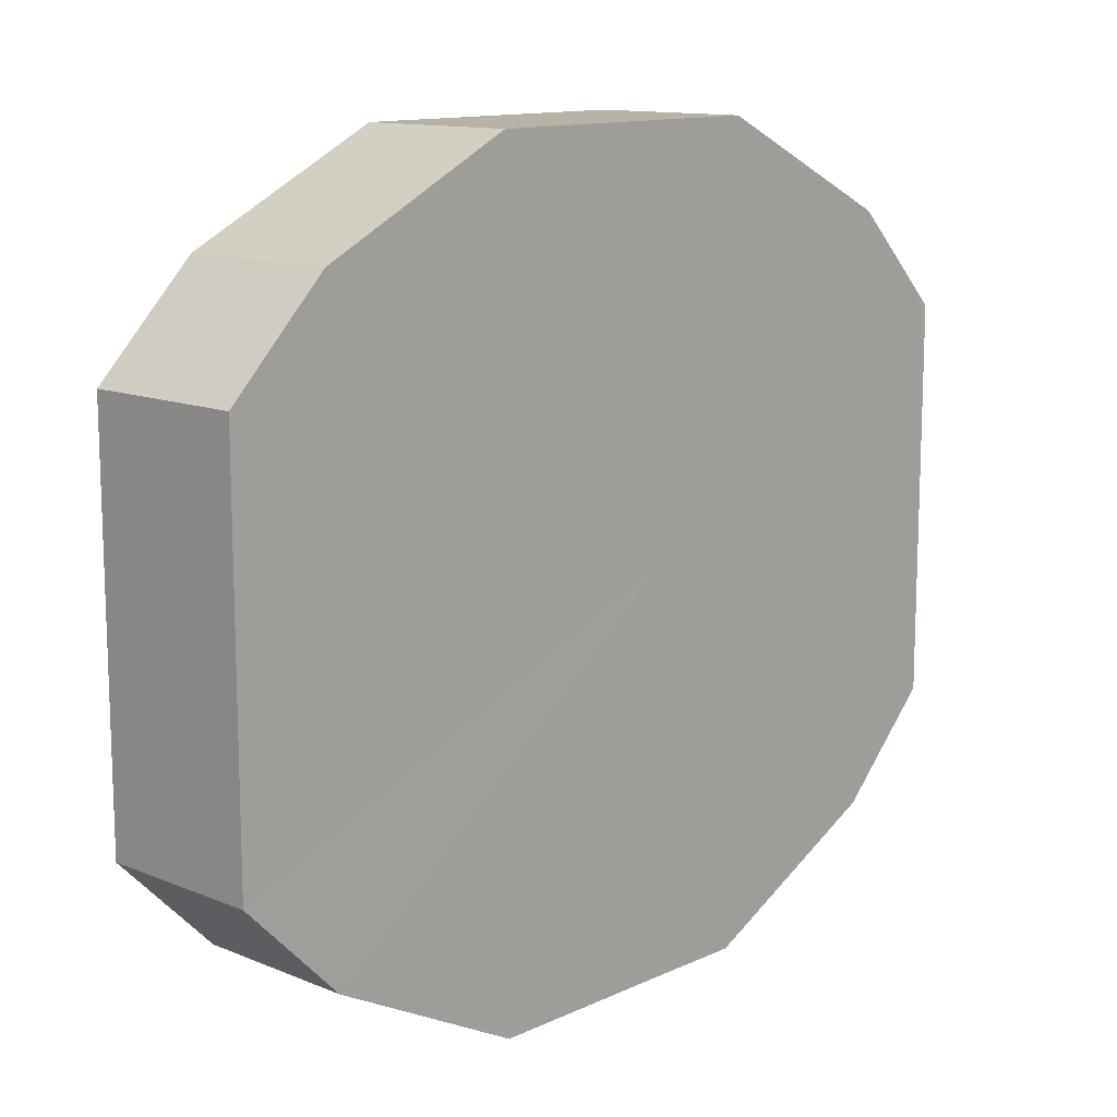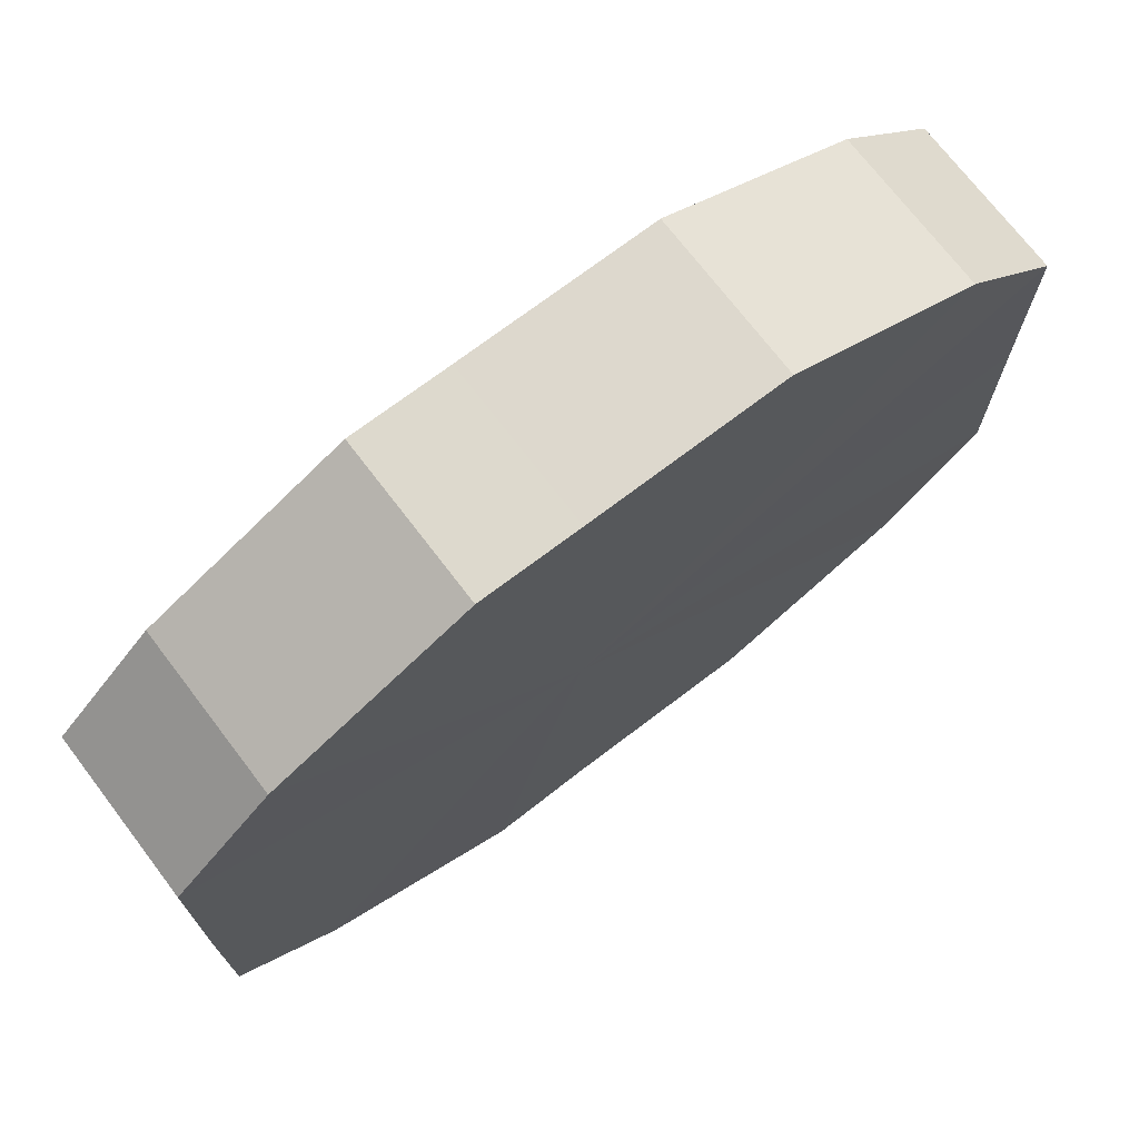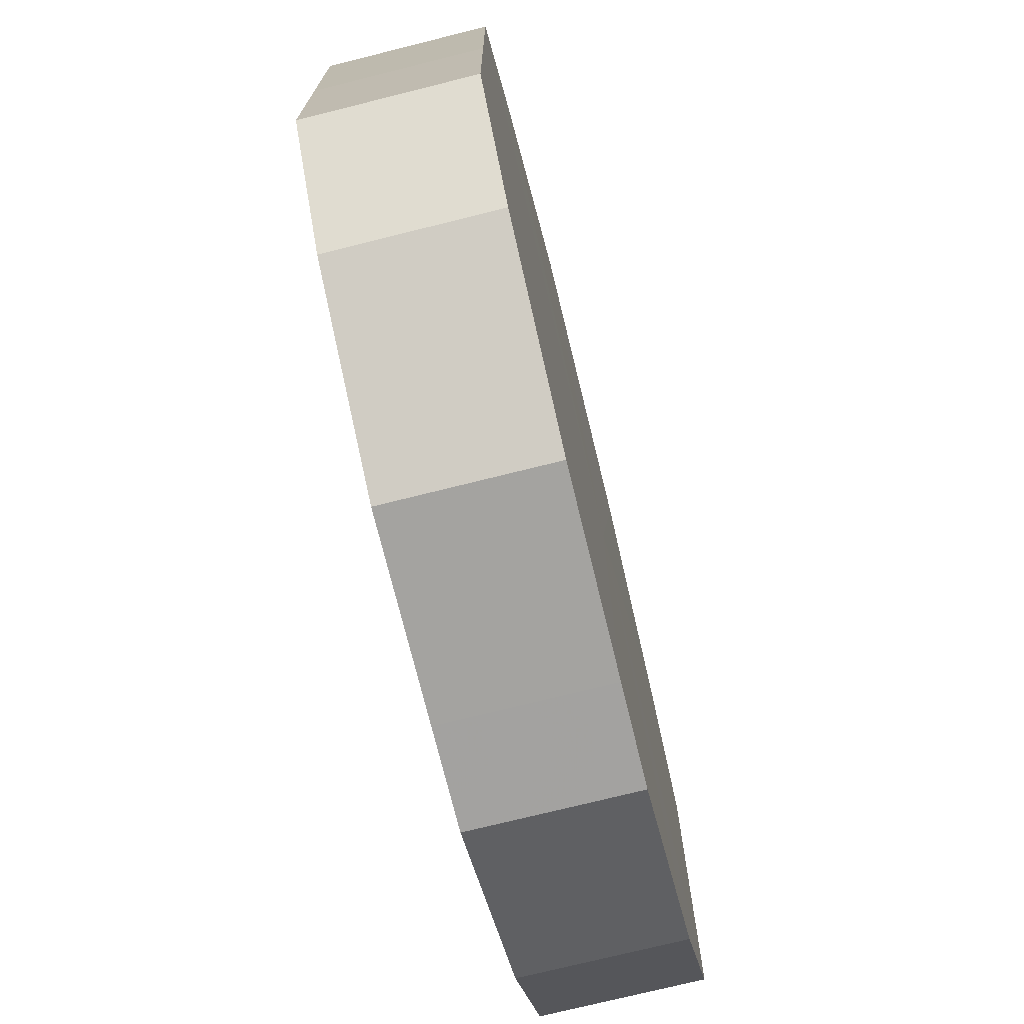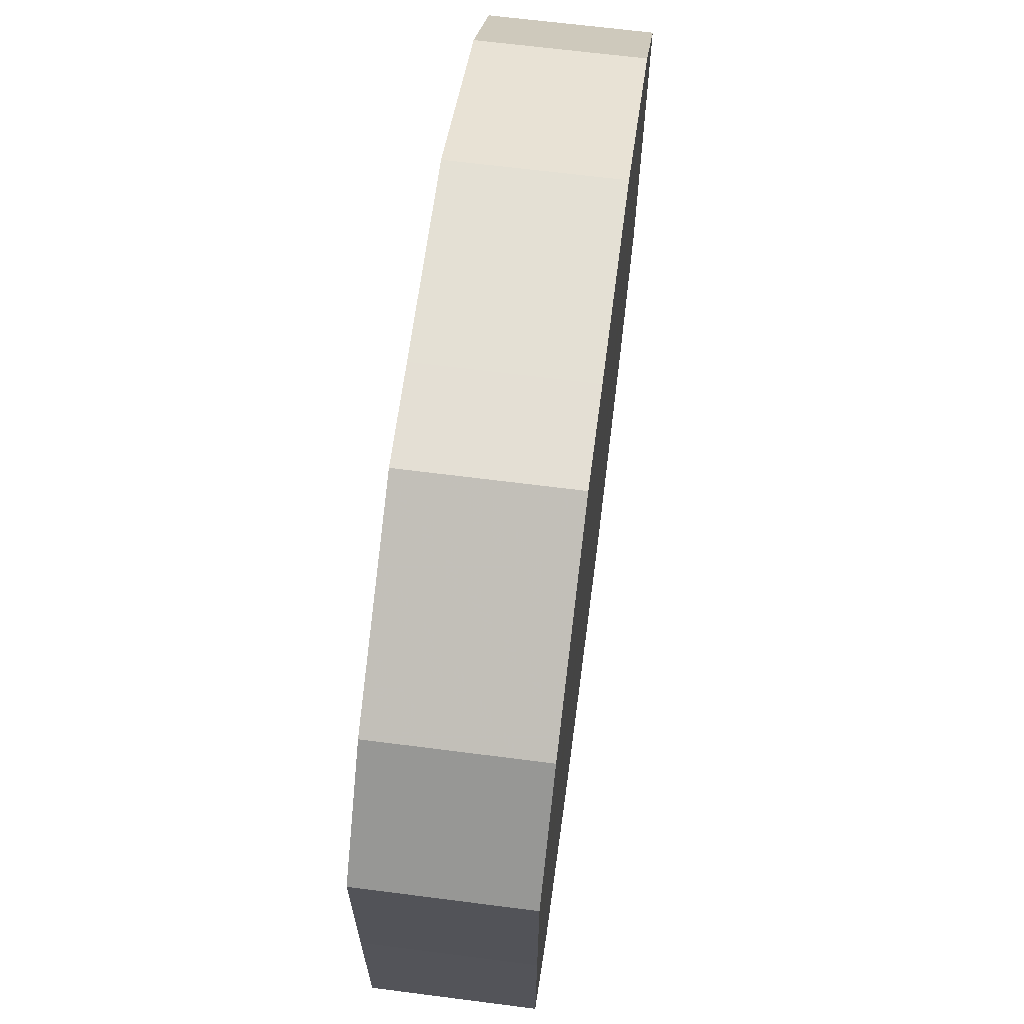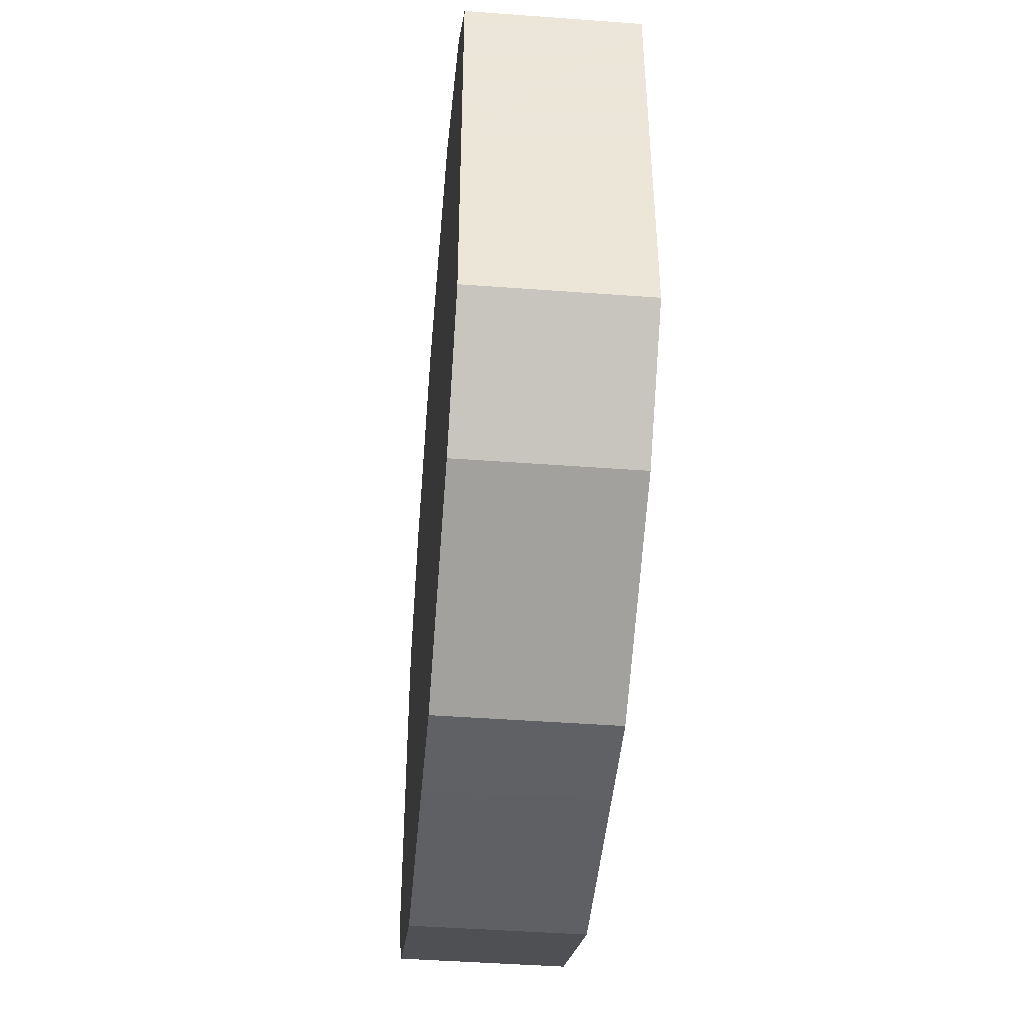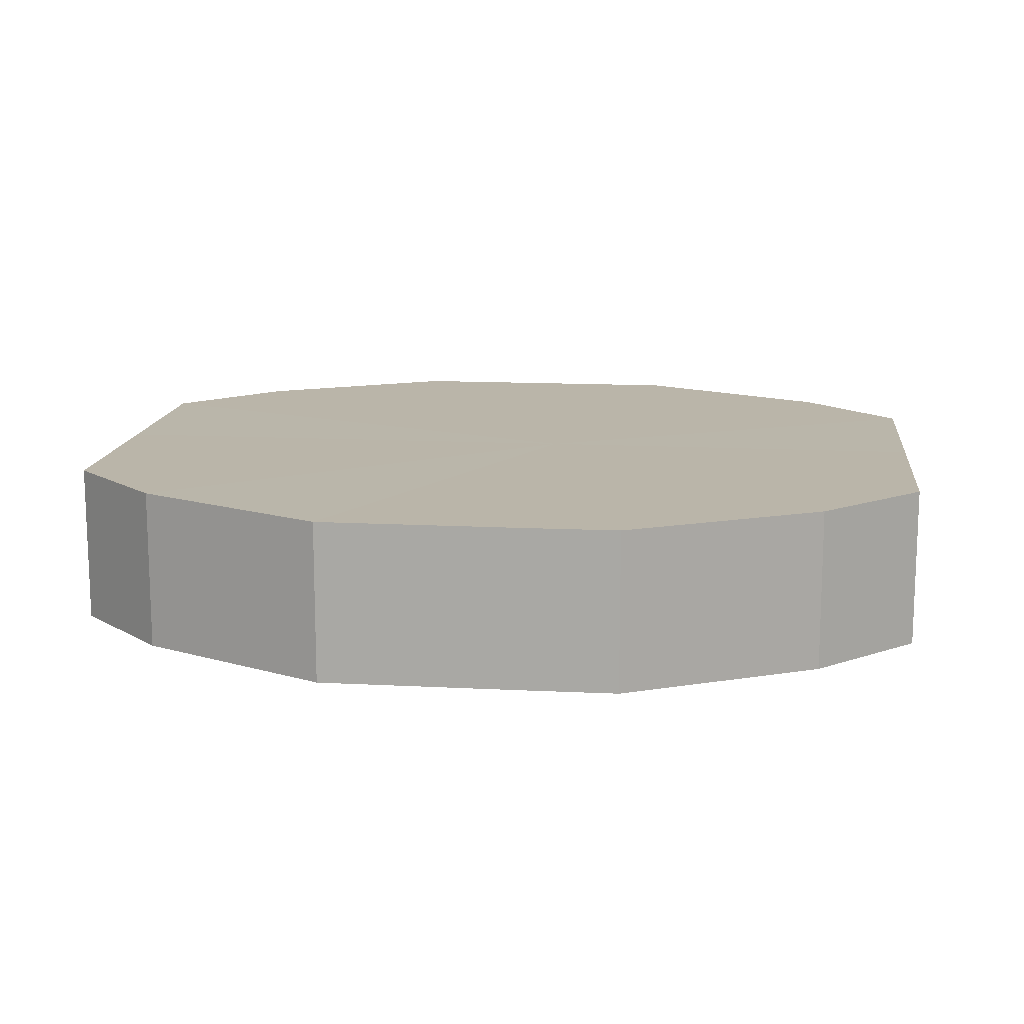
<metadata>
{"format":"obj","ext":"obj","renderer":"f3d","projection":"perspective","resolution":1024,"background":"white","views":[{"elev":12.7,"azim":133.4,"up":"+Y"},{"elev":72.3,"azim":-37.2,"up":"+Y"},{"elev":-72.6,"azim":103.8,"up":"+Y"},{"elev":66.3,"azim":-82.5,"up":"+Y"},{"elev":-45.4,"azim":-94.9,"up":"+Y"},{"elev":13.7,"azim":-173.5,"up":"+Z"}]}
</metadata>
<code>
o 31556
v 2159 1870 14.26
v 2159 1870 14.26
v 2159 1870 14.27
v 2159 1870 14.26
v 2159 1870 14.27
v 2159 1870 14.26
v 2159 1870 14.27
v 2159 1870 14.26
v 2159 1870 14.27
v 2159 1870 14.26
v 2159 1870 14.27
v 2159 1870 14.26
v 2159 1870 14.27
v 2159 1870 14.26
v 2159 1870 14.27
v 2159 1870 14.26
v 2159 1870 14.27
v 2159 1870 14.26
v 2159 1870 14.27
v 2159 1870 14.26
v 2159 1870 14.27
v 2159 1870 14.26
v 2159 1870 14.27
v 2159 1870 14.26
v 2159 1870 14.27
v 2159 1870 14.26
v 2159 1870 14.27
v 2159 1870 14.26
v 2159 1870 14.27
v 2159 1870 14.26
v 2159 1870 14.27
v 2159 1870 14.27
v 2159 1870 14.27
v 2159 1870 14.26
v 2159 1870 14.27
v 2159 1870 14.26
v 2159 1870 14.27
v 2159 1870 14.27
v 2159 1870 14.26
v 2159 1870 14.27
v 2159 1870 14.26
v 2159 1870 14.26
v 2159 1870 14.27
v 2159 1870 14.27
v 2159 1870 14.26
v 2159 1870 14.27
v 2159 1870 14.26
v 2159 1870 14.26
v 2159 1870 14.27
v 2159 1870 14.27
v 2159 1870 14.26
v 2159 1870 14.27
v 2159 1870 14.26
v 2159 1870 14.26
v 2159 1870 14.27
v 2159 1870 14.27
v 2159 1870 14.26
v 2159 1870 14.27
v 2159 1870 14.26
v 2159 1870 14.26
v 2159 1870 14.27
v 2159 1870 14.27
v 2159 1870 14.26
v 2159 1870 14.26
v 2159 1870 14.26
v 2159 1870 14.26
v 2159 1870 14.26
v 2159 1870 14.26
v 2159 1870 14.26
v 2159 1870 14.26
v 2159 1870 14.26
v 2159 1870 14.26
v 2159 1870 14.26
v 2159 1870 14.26
v 2159 1870 14.26
v 2159 1870 14.26
v 2159 1870 14.26
v 2159 1870 14.26
v 2159 1870 14.26
v 2159 1870 14.26
v 2159 1870 14.26
v 2159 1870 14.27
v 2159 1870 14.27
v 2159 1870 14.27
v 2159 1870 14.27
v 2159 1870 14.27
v 2159 1870 14.27
v 2159 1870 14.27
v 2159 1870 14.27
v 2159 1870 14.27
v 2159 1870 14.27
v 2159 1870 14.27
v 2159 1870 14.27
v 2159 1870 14.27
v 2159 1870 14.27
v 2159 1870 14.27
v 2159 1870 14.27
v 2159 1870 14.27
f 1 2 3
f 2 4 5
f 6 1 7
f 4 8 9
f 10 6 11
f 8 12 13
f 14 10 15
f 12 16 17
f 18 14 19
f 16 20 21
f 22 18 23
f 20 24 25
f 26 22 27
f 24 28 29
f 30 26 31
f 28 30 32
f 33 34 35
f 35 36 37
f 38 39 33
f 40 41 38
f 37 42 43
f 44 45 40
f 46 47 44
f 43 48 49
f 50 51 46
f 52 53 50
f 49 54 55
f 56 57 52
f 58 59 56
f 55 60 61
f 62 63 58
f 61 64 62
f 65 66 67
f 65 68 66
f 65 67 69
f 65 70 68
f 65 69 71
f 65 72 70
f 65 71 73
f 65 74 72
f 65 73 75
f 65 76 74
f 65 75 77
f 65 78 76
f 65 77 79
f 65 80 78
f 65 79 81
f 65 81 80
f 82 83 84
f 82 85 83
f 82 84 86
f 82 87 85
f 82 86 88
f 82 89 87
f 82 88 90
f 82 91 89
f 82 90 92
f 82 93 91
f 82 92 94
f 82 95 93
f 82 94 96
f 82 97 95
f 82 96 98
f 82 98 97

</code>
